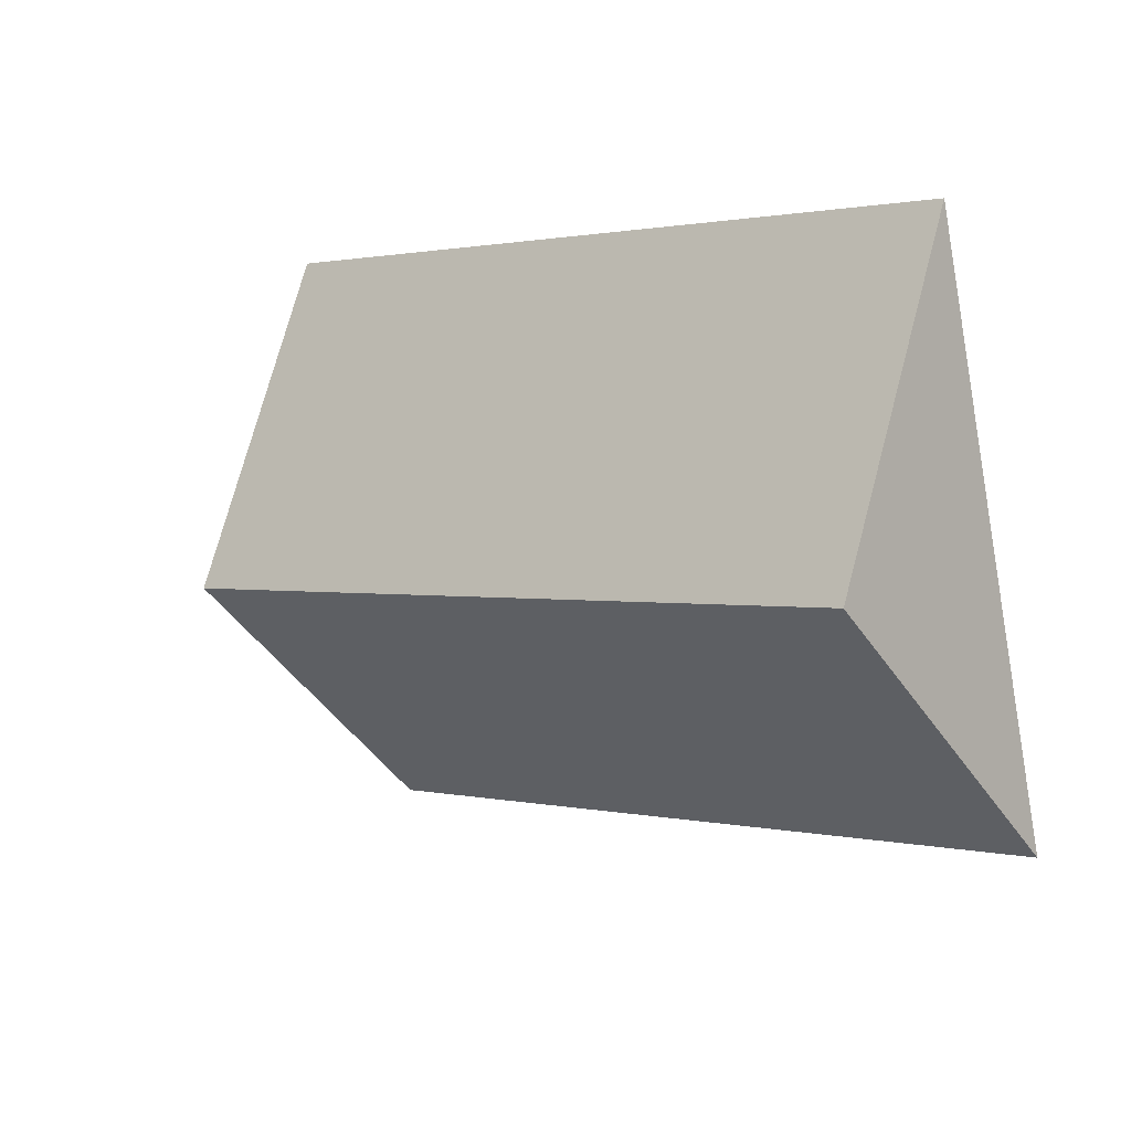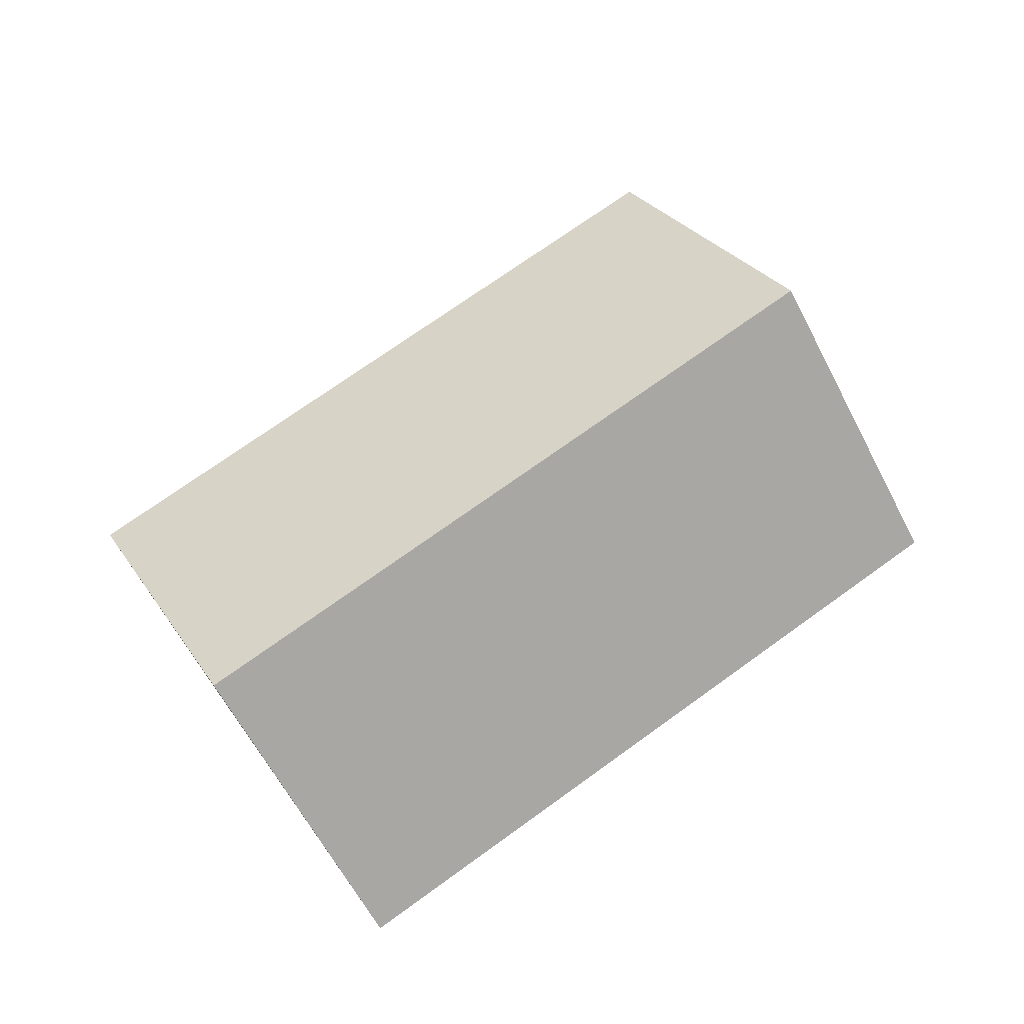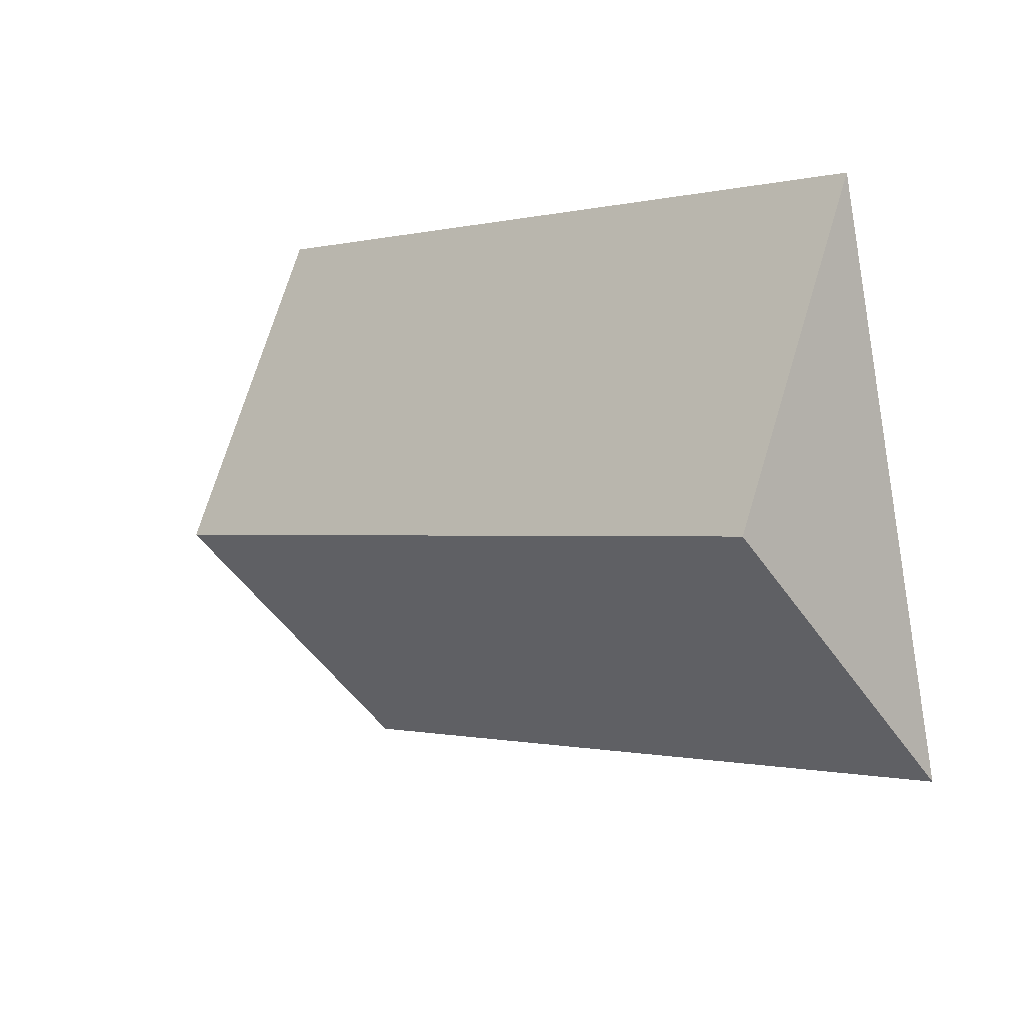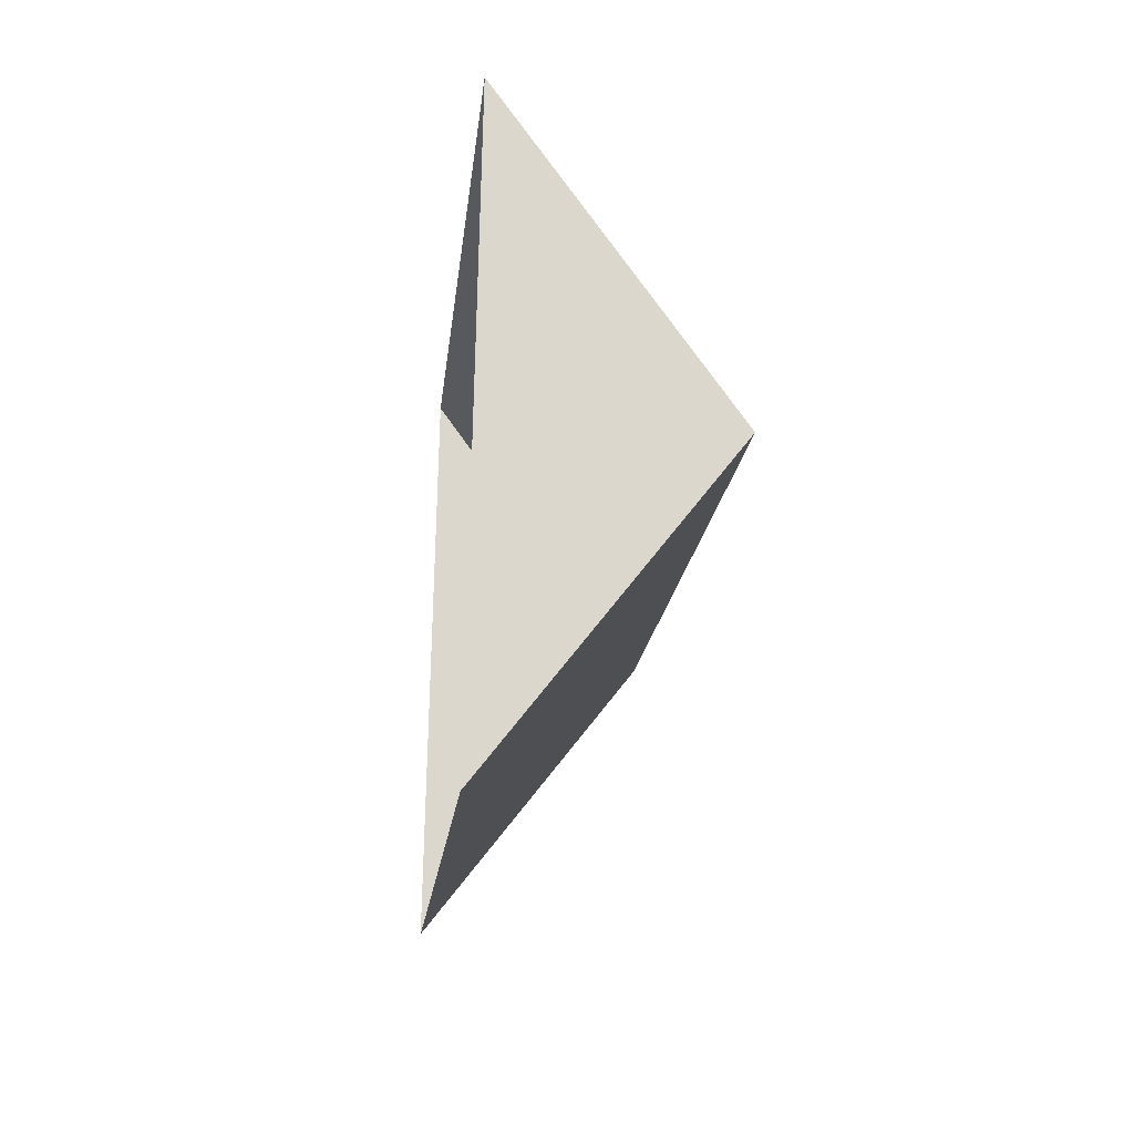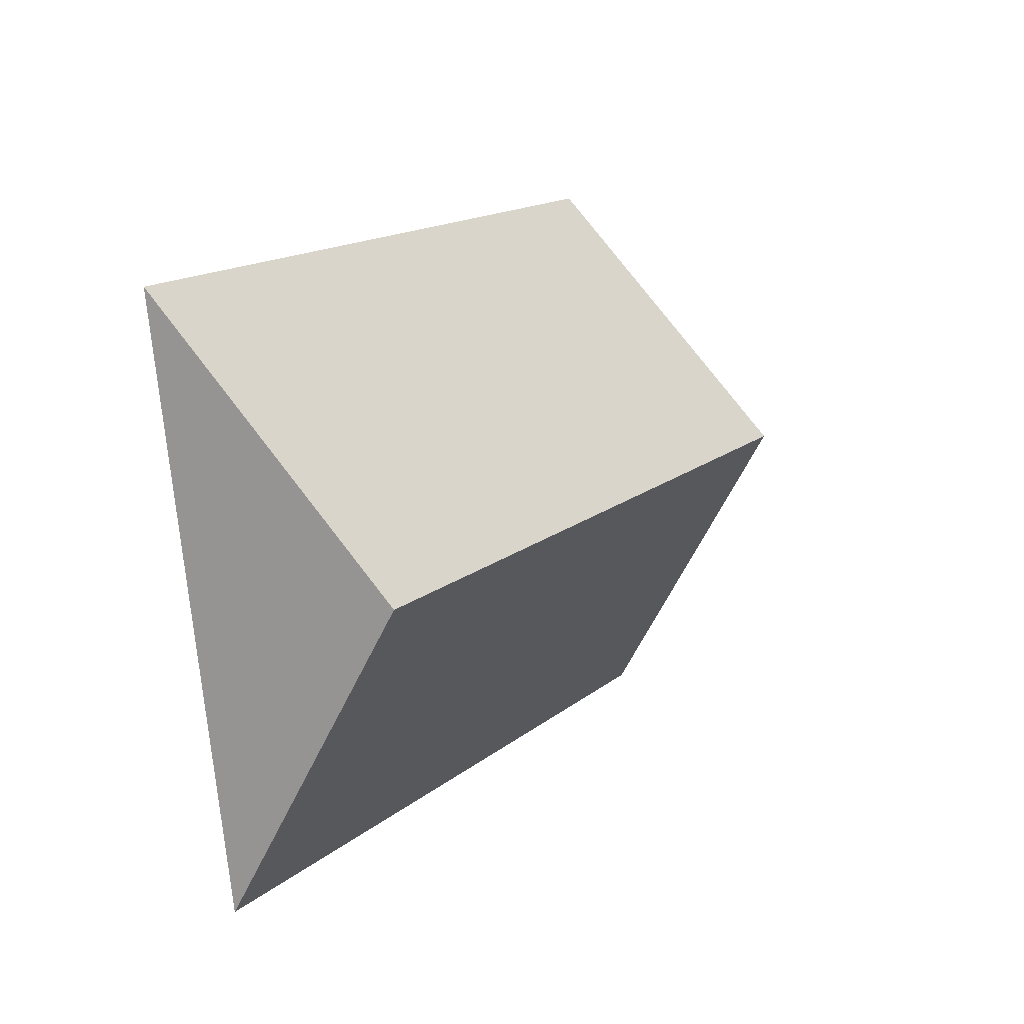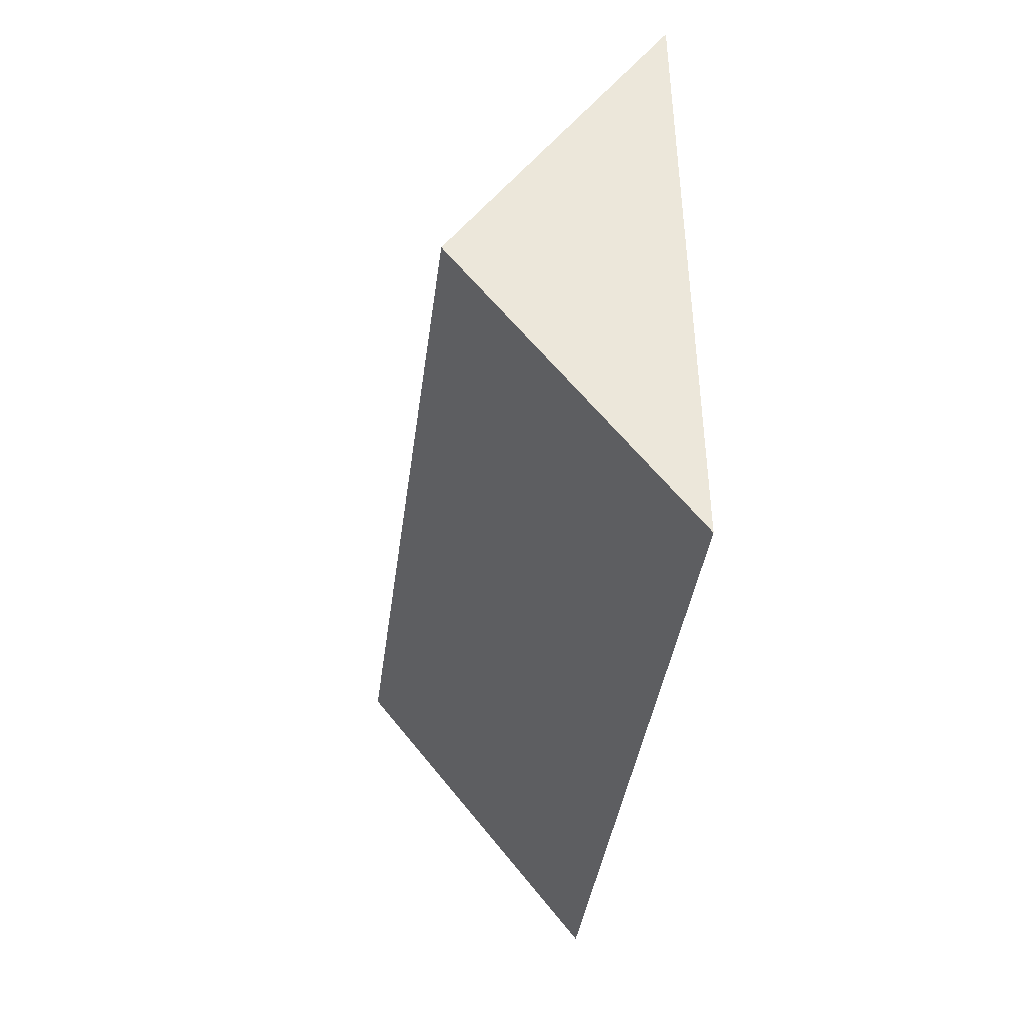
<metadata>
{"format":"obj","ext":"obj","renderer":"f3d","projection":"perspective","resolution":1024,"background":"white","views":[{"elev":20.8,"azim":-139.1,"up":"+Z"},{"elev":72.7,"azim":157.4,"up":"+Y"},{"elev":18.1,"azim":-135.8,"up":"+Z"},{"elev":-29.2,"azim":84.5,"up":"+Z"},{"elev":-0.8,"azim":120.4,"up":"+Z"},{"elev":-21.9,"azim":-97.0,"up":"+Z"}]}
</metadata>
<code>
o BK39_500_013028_0039_roof
v 261 75 -250.6
v 15.29 75 -193.2
v 282.2 145 -160
v 36.43 145 -102.7
v 303.2 75 -70.17
v 57.41 75 -12.8
v 261 0 -250.6
v 15.29 0 -193.2
v 57.41 0 -12.8
v 303.2 0 -70.17
f 4 3 5 6
f 3 1 2 4
f 2 4 6
f 5 3 1

</code>
